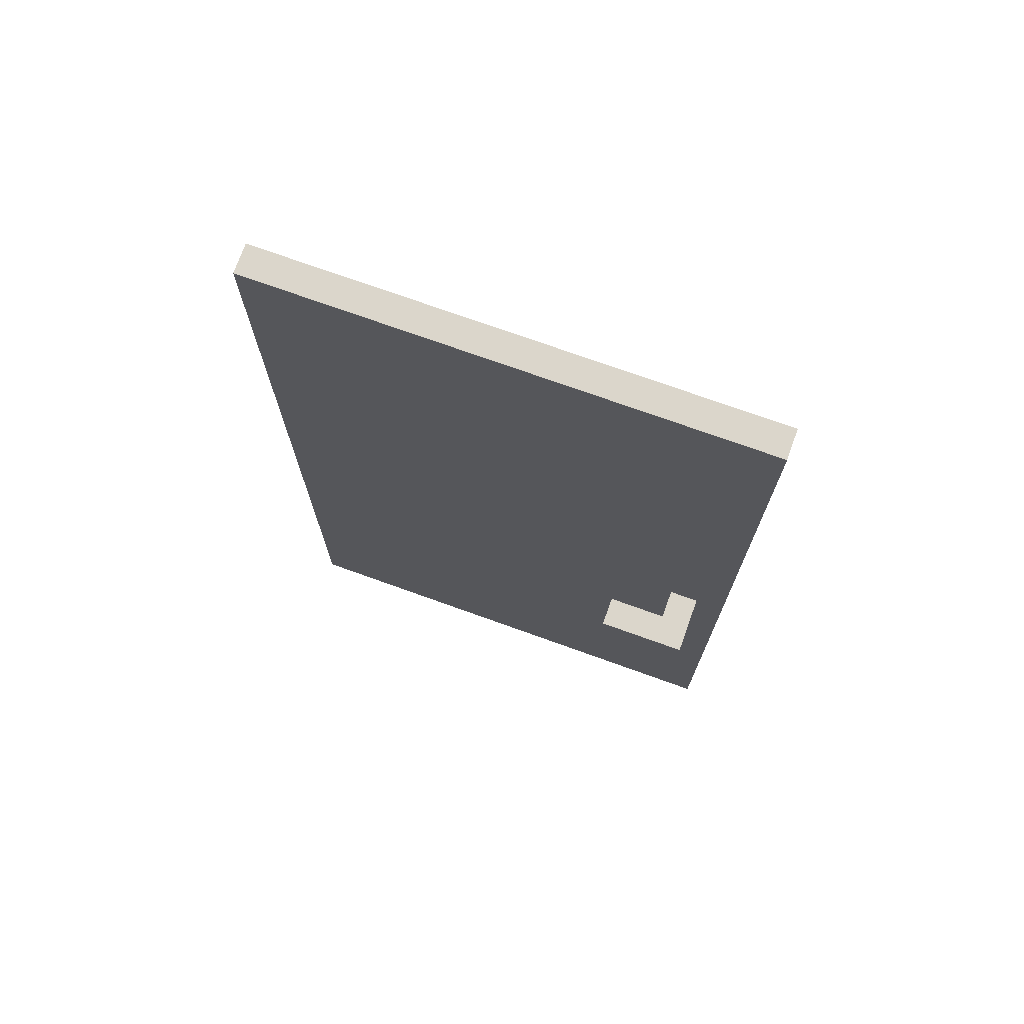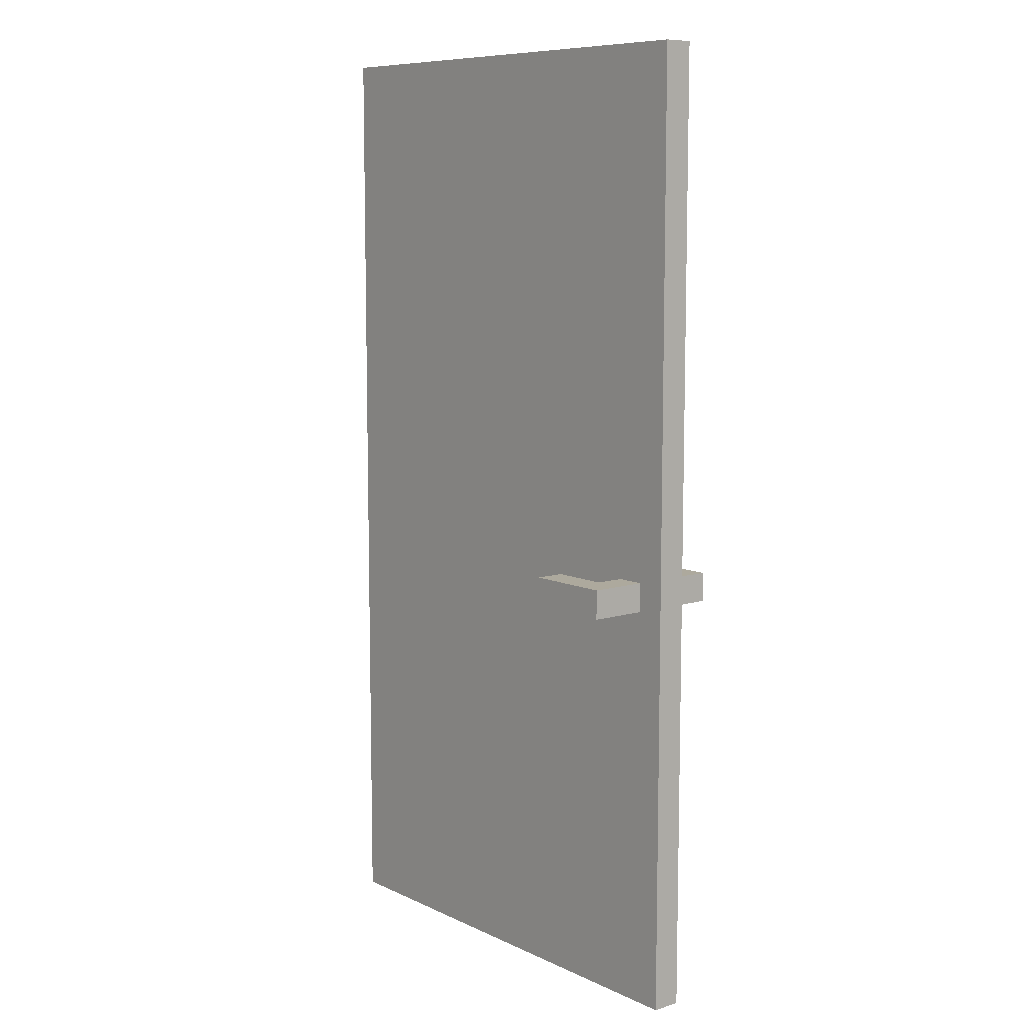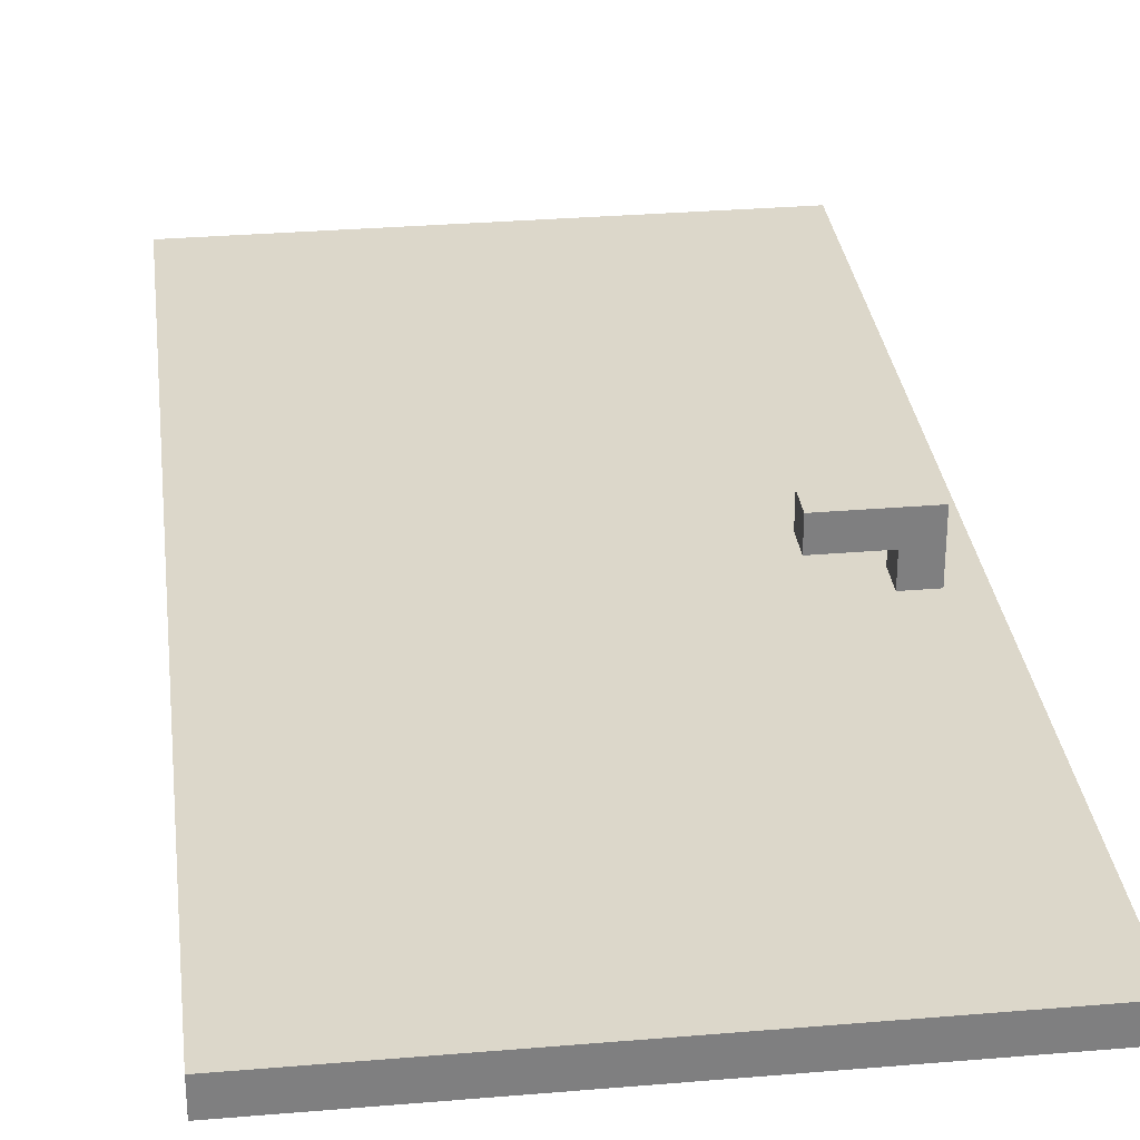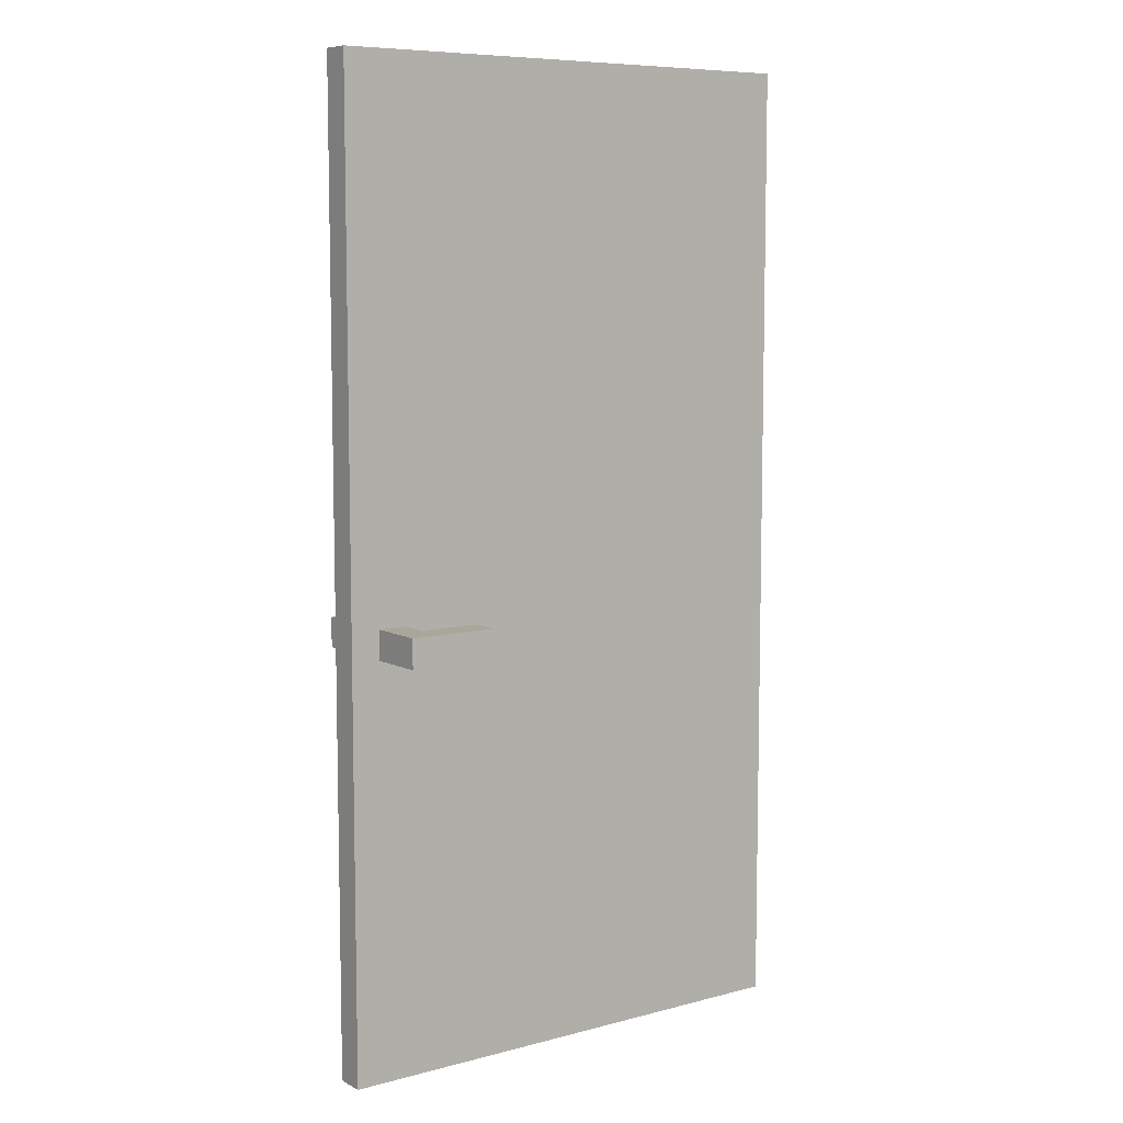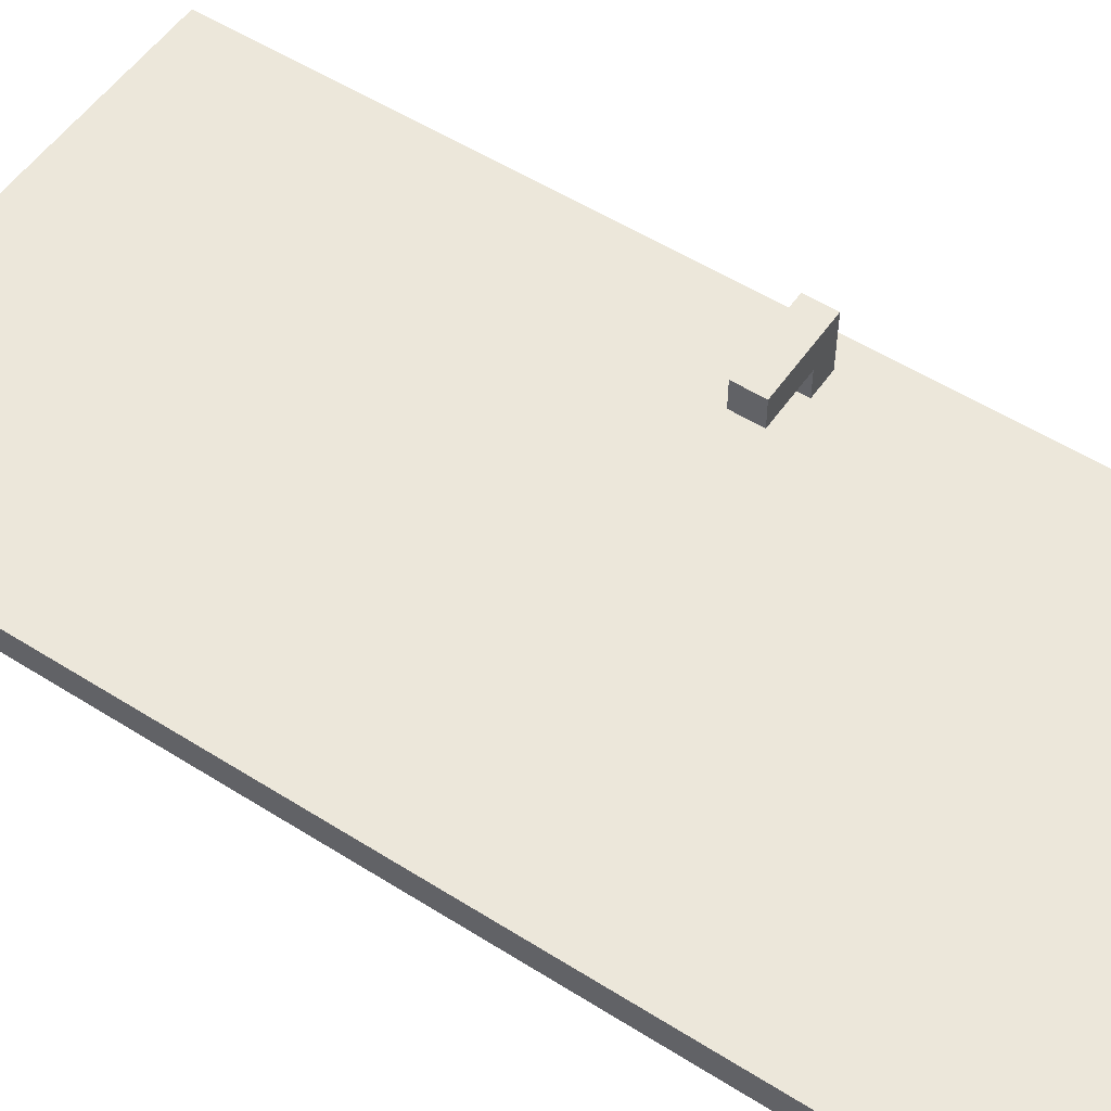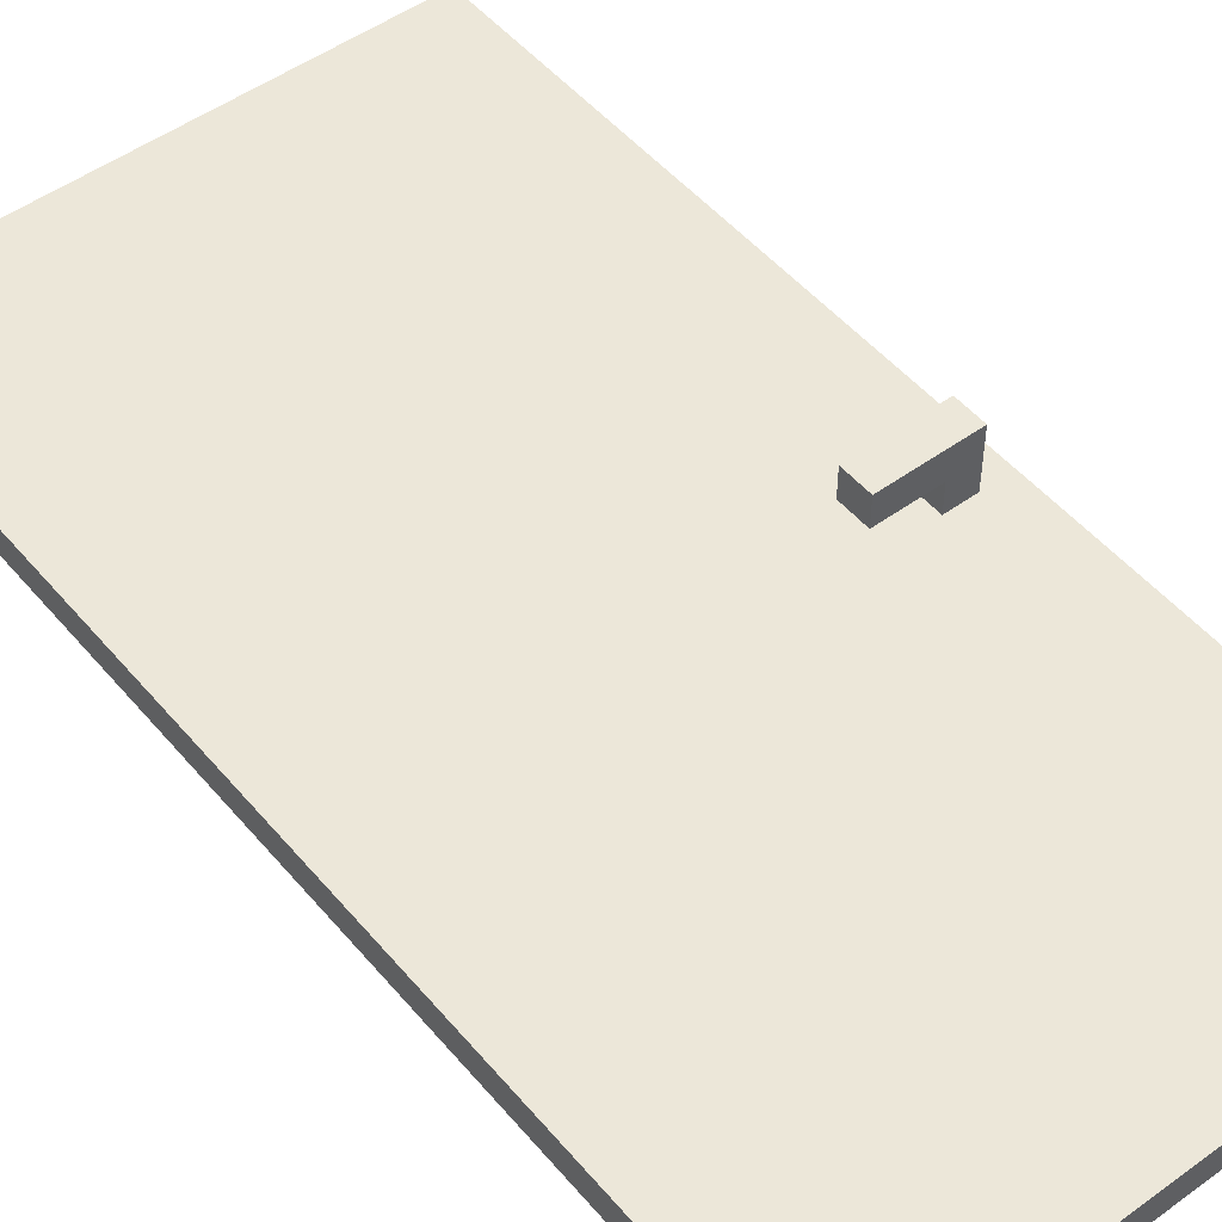
<metadata>
{"format":"obj","ext":"obj","renderer":"f3d","projection":"perspective","resolution":1024,"background":"white","views":[{"elev":73.5,"azim":19.8,"up":"+Y"},{"elev":8.9,"azim":50.6,"up":"+Y"},{"elev":30.7,"azim":-6.9,"up":"+Z"},{"elev":8.0,"azim":144.0,"up":"+Y"},{"elev":53.7,"azim":-56.0,"up":"+Z"},{"elev":50.1,"azim":-38.5,"up":"+Z"}]}
</metadata>
<code>
o Red
v -0.8 0 11.6
v -0.8 0 11.5
v -0.8 3.3 11.6
v -0.8 3.3 11.5
v 0.5 1.4 11.8
v 0.5 1.4 11.7
v 0.5 1.4 11.4
v 0.5 1.4 11.3
v 0.5 1.5 11.8
v 0.5 1.5 11.7
v 0.5 1.5 11.4
v 0.5 1.5 11.3
v 0.7 1.4 11.7
v 0.7 1.4 11.6
v 0.7 1.4 11.5
v 0.7 1.4 11.4
v 0.7 1.5 11.7
v 0.7 1.5 11.6
v 0.7 1.5 11.5
v 0.7 1.5 11.4
v 0.8 1.4 11.8
v 0.8 1.4 11.6
v 0.8 1.4 11.5
v 0.8 1.4 11.3
v 0.8 1.5 11.8
v 0.8 1.5 11.6
v 0.8 1.5 11.5
v 0.8 1.5 11.3
v 0.9 0 11.6
v 0.9 0 11.5
v 0.9 3.3 11.6
v 0.9 3.3 11.5
v 0.5 1.4 11.8
v 0.5 1.5 11.8
v 0.8 1.4 11.8
v 0.8 1.5 11.8
v -0.8 0 11.6
v -0.8 3.3 11.6
v 0.7 1.4 11.6
v 0.7 1.5 11.6
v 0.8 1.4 11.6
v 0.8 1.5 11.6
v 0.9 0 11.6
v 0.9 3.3 11.6
v 0.5 1.4 11.4
v 0.5 1.5 11.4
v 0.7 1.4 11.4
v 0.7 1.5 11.4
v 0.5 1.4 11.7
v 0.5 1.5 11.7
v 0.7 1.4 11.7
v 0.7 1.5 11.7
v -0.8 0 11.5
v -0.8 3.3 11.5
v 0.7 1.4 11.5
v 0.7 1.5 11.5
v 0.8 1.4 11.5
v 0.8 1.5 11.5
v 0.9 0 11.5
v 0.9 3.3 11.5
v 0.5 1.4 11.3
v 0.5 1.5 11.3
v 0.8 1.4 11.3
v 0.8 1.5 11.3
v -0.8 0 11.6
v 0.9 0 11.6
v -0.8 0 11.5
v 0.9 0 11.5
v 0.5 1.4 11.8
v 0.8 1.4 11.8
v 0.5 1.4 11.7
v 0.7 1.4 11.7
v 0.7 1.4 11.6
v 0.8 1.4 11.6
v 0.7 1.4 11.5
v 0.8 1.4 11.5
v 0.5 1.4 11.4
v 0.7 1.4 11.4
v 0.5 1.4 11.3
v 0.8 1.4 11.3
v 0.5 1.5 11.8
v 0.8 1.5 11.8
v 0.5 1.5 11.7
v 0.7 1.5 11.7
v 0.7 1.5 11.6
v 0.8 1.5 11.6
v 0.7 1.5 11.5
v 0.8 1.5 11.5
v 0.5 1.5 11.4
v 0.7 1.5 11.4
v 0.5 1.5 11.3
v 0.8 1.5 11.3
v -0.8 3.3 11.6
v 0.9 3.3 11.6
v -0.8 3.3 11.5
v 0.9 3.3 11.5
f 3 2 1
f 4 2 3
f 9 6 5
f 10 6 9
f 11 8 7
f 12 8 11
f 17 14 13
f 18 14 17
f 19 16 15
f 20 16 19
f 21 22 25
f 25 22 26
f 23 24 27
f 27 24 28
f 29 30 31
f 31 30 32
f 35 34 33
f 36 34 35
f 39 38 37
f 40 38 39
f 41 39 37
f 42 38 40
f 43 41 37
f 43 42 41
f 44 38 42
f 44 42 43
f 47 46 45
f 48 46 47
f 49 50 51
f 51 50 52
f 53 54 55
f 55 54 56
f 53 55 57
f 56 54 58
f 53 57 59
f 57 58 59
f 58 54 60
f 59 58 60
f 61 62 63
f 63 62 64
f 67 66 65
f 68 66 67
f 71 70 69
f 72 70 71
f 73 70 72
f 74 70 73
f 78 76 75
f 79 78 77
f 80 76 78
f 80 78 79
f 81 82 83
f 83 82 84
f 84 82 85
f 85 82 86
f 87 88 90
f 89 90 91
f 90 88 92
f 91 90 92
f 93 94 95
f 95 94 96

</code>
